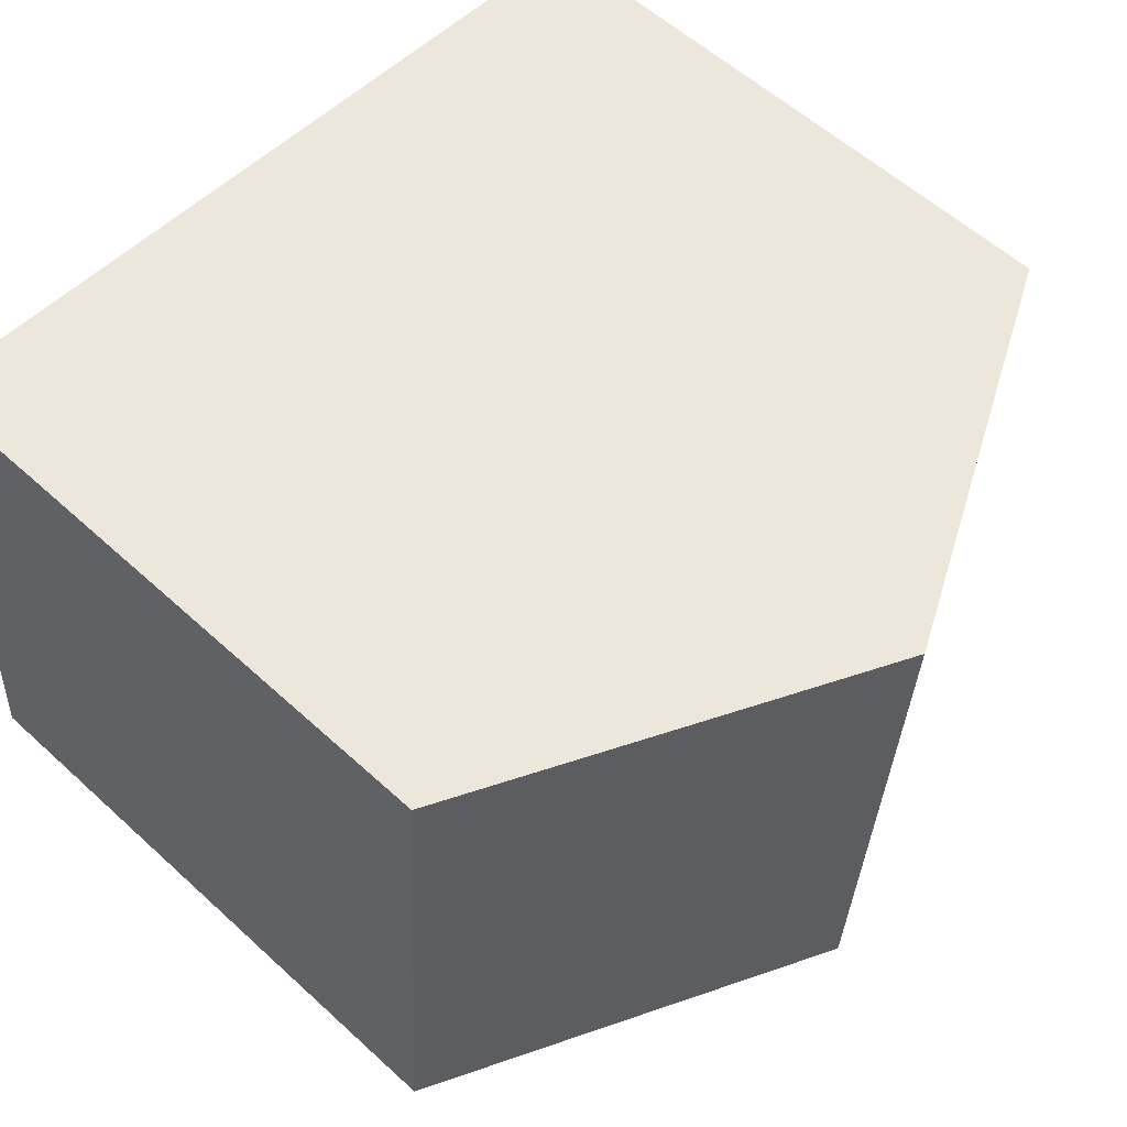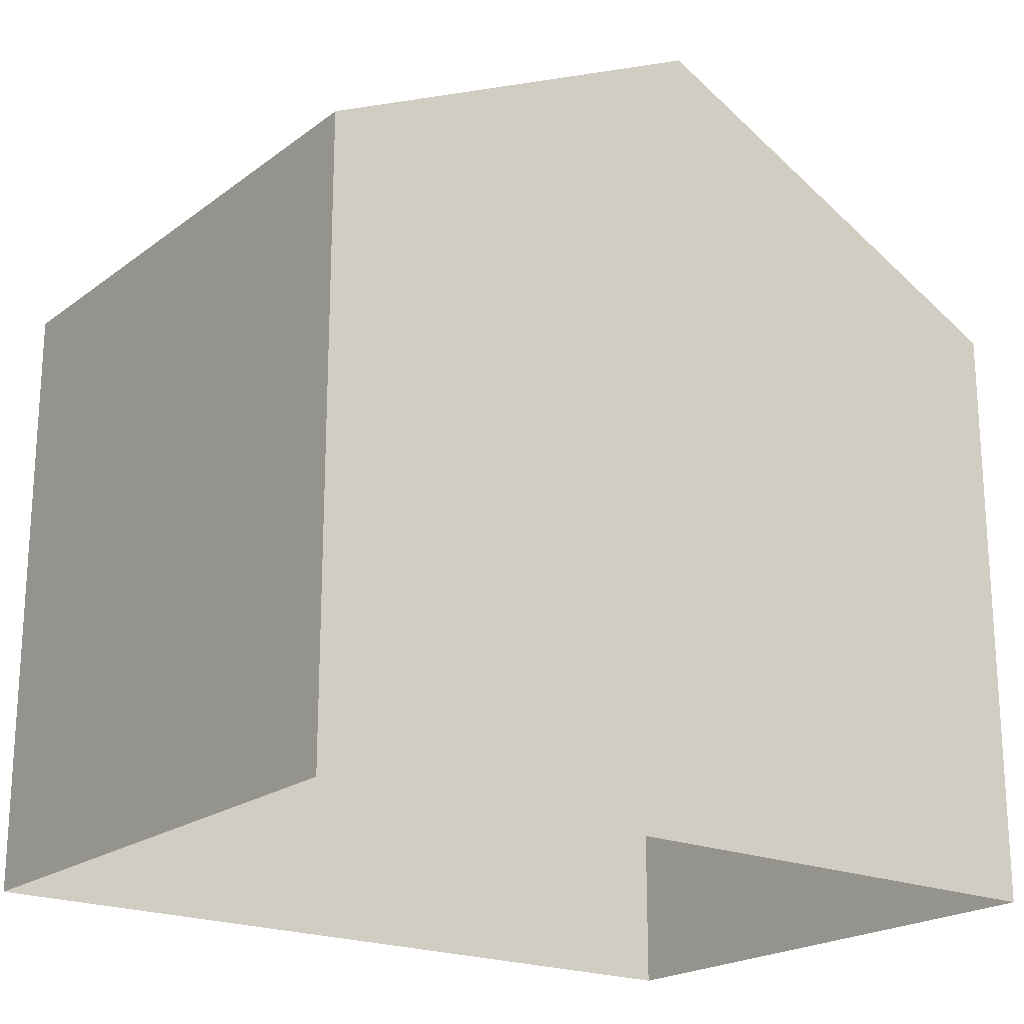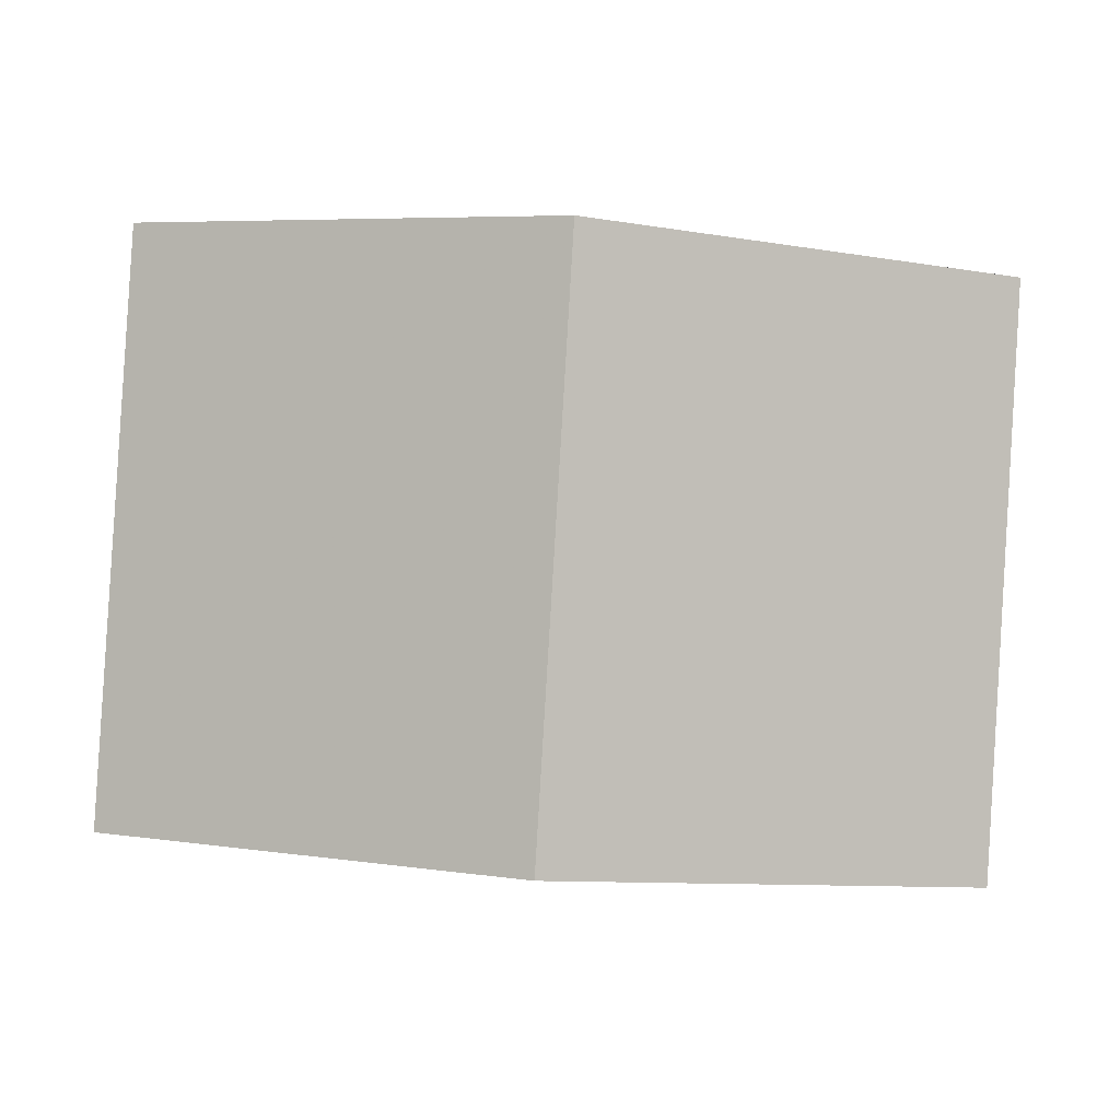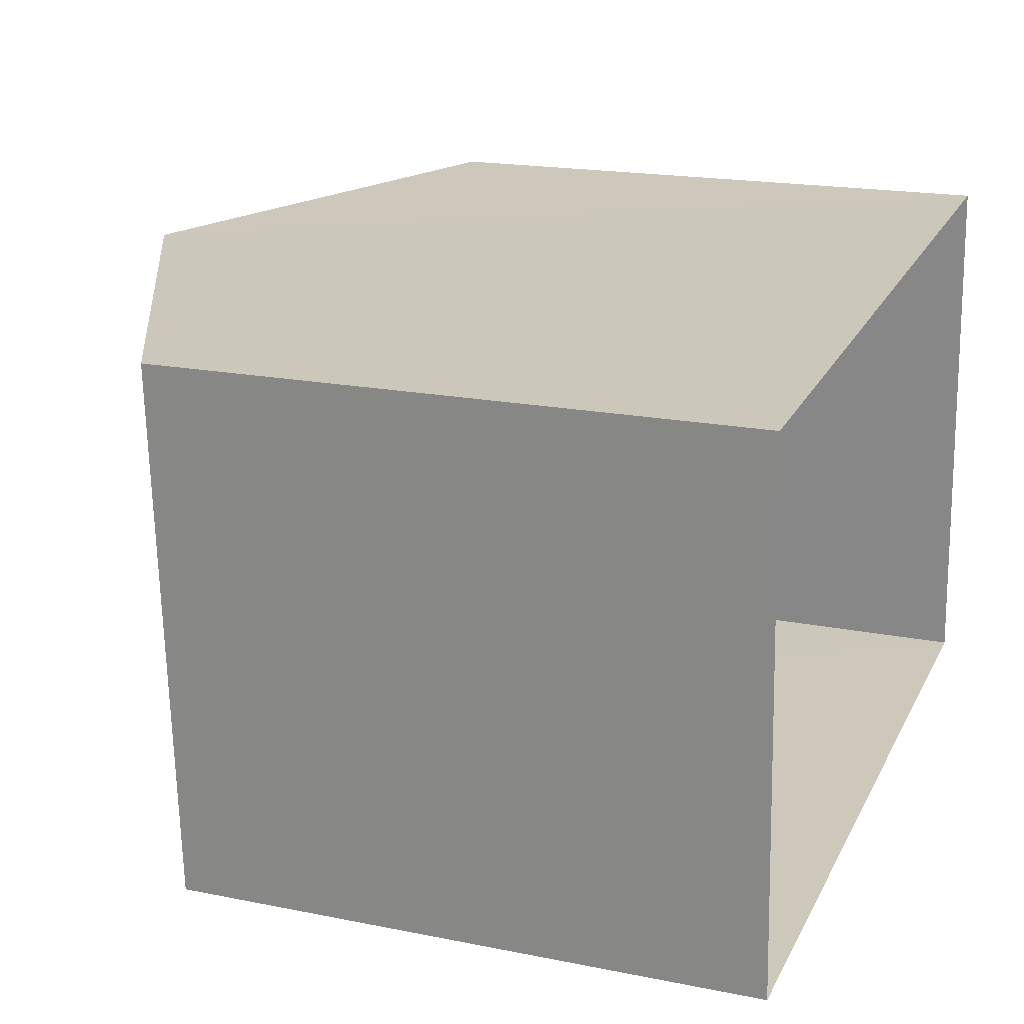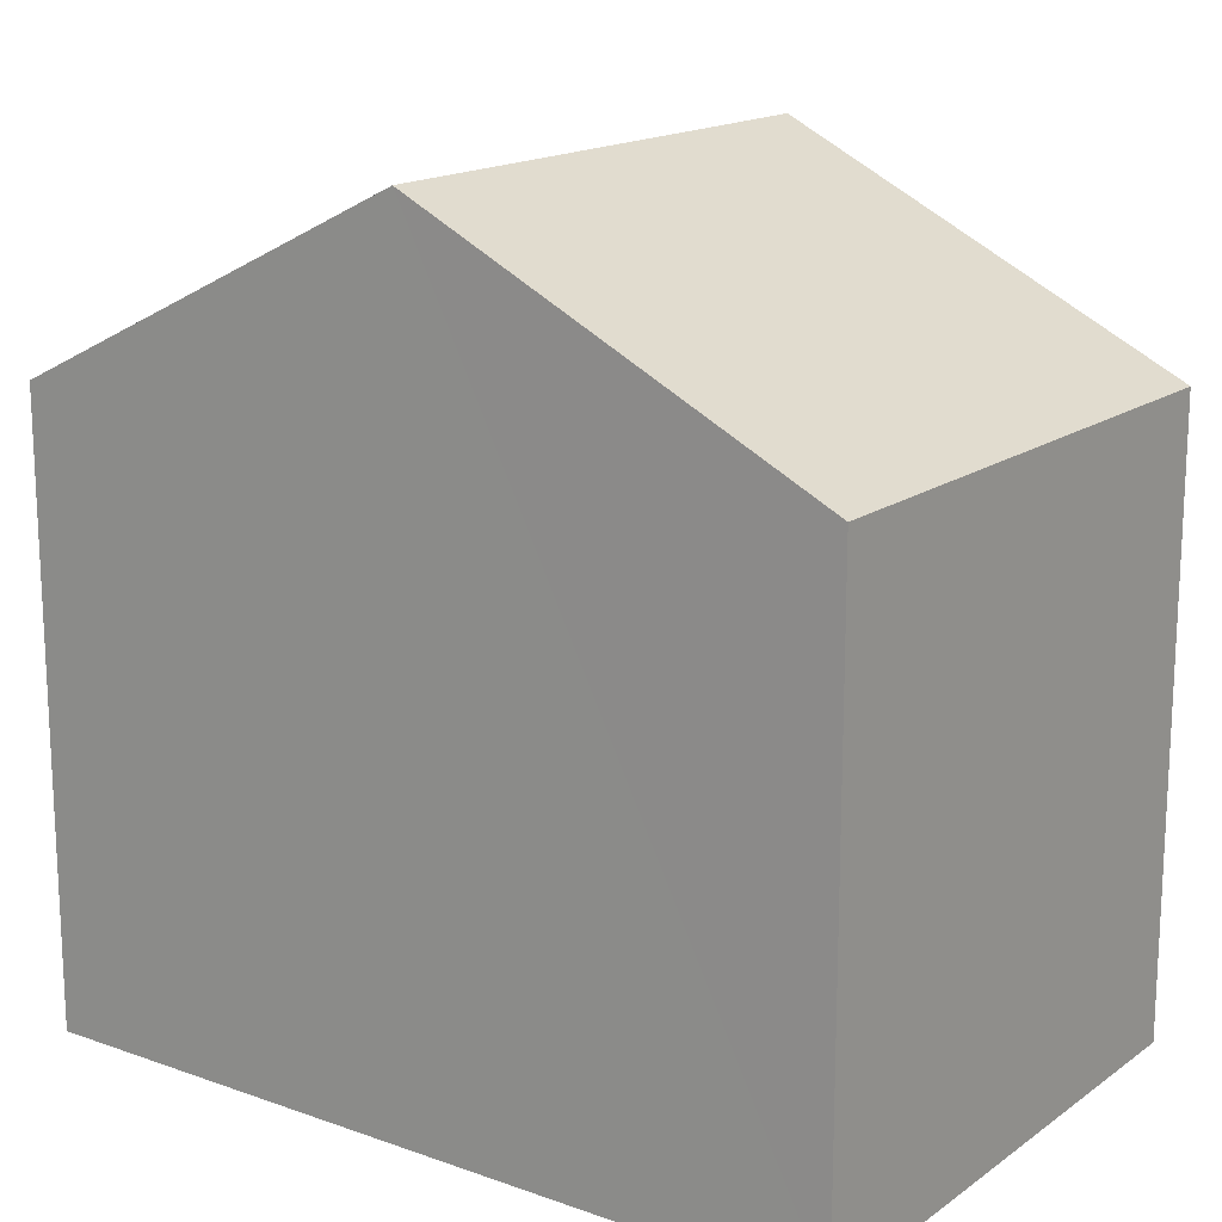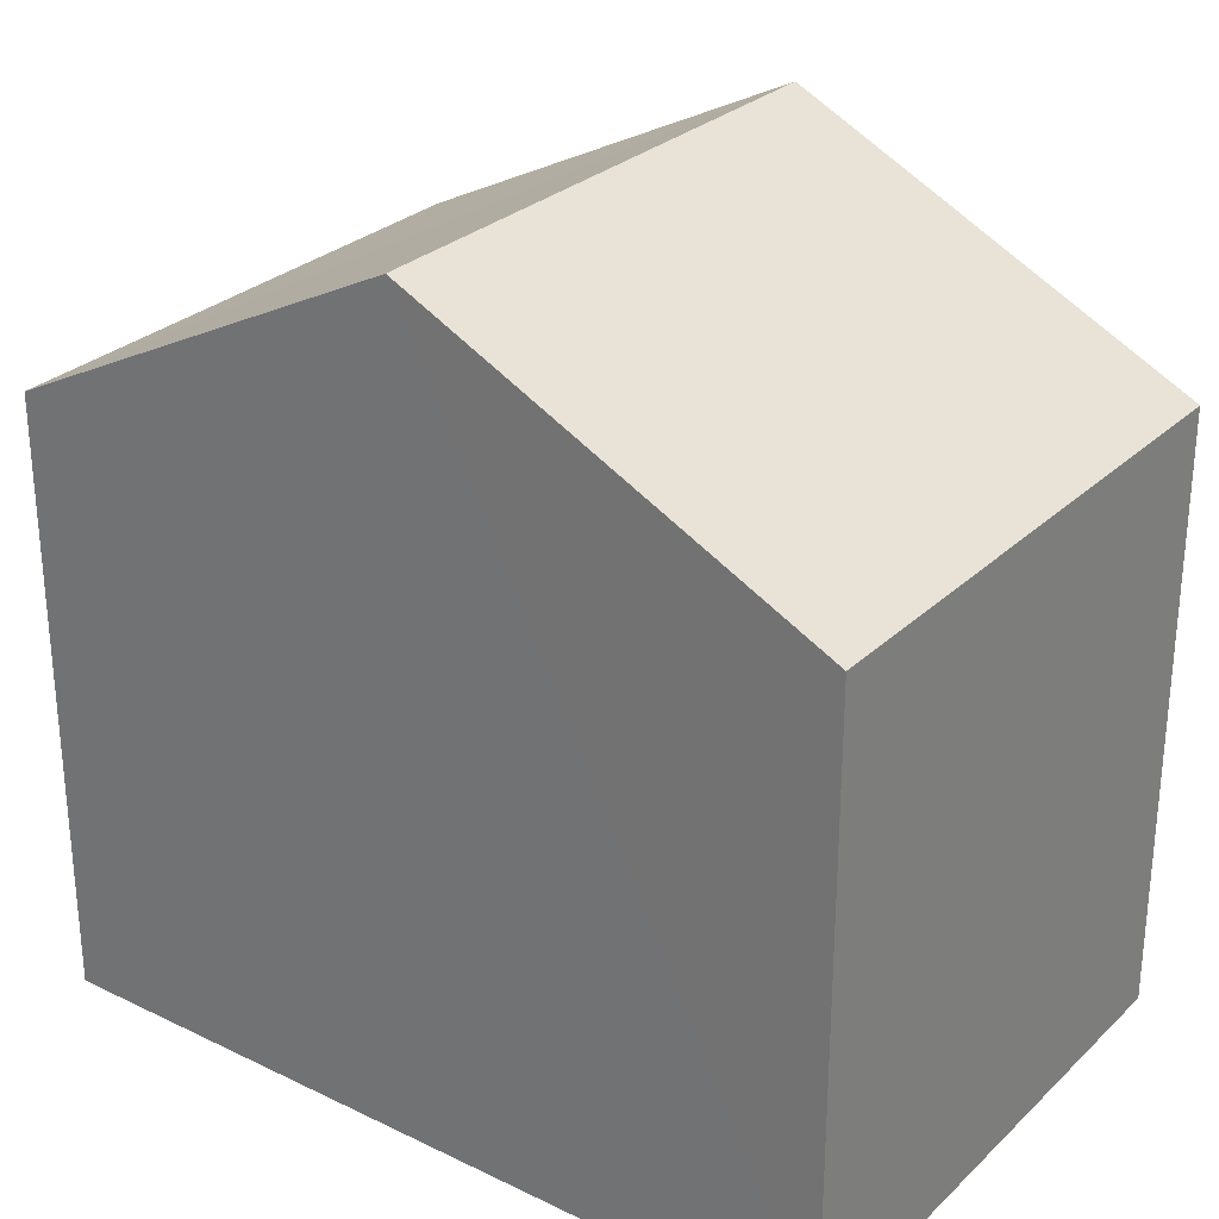
<metadata>
{"format":"obj","ext":"obj","renderer":"f3d","projection":"perspective","resolution":1024,"background":"white","views":[{"elev":57.9,"azim":-46.5,"up":"+Y"},{"elev":-20.6,"azim":139.3,"up":"+Z"},{"elev":-1.7,"azim":0.2,"up":"+Y"},{"elev":18.6,"azim":111.1,"up":"+Y"},{"elev":16.4,"azim":-147.8,"up":"+Z"},{"elev":28.2,"azim":-147.6,"up":"+Z"}]}
</metadata>
<code>
v -3.731e+05 -1.039e+05 28.69
v -3.731e+05 -1.039e+05 28.69
v -3.731e+05 -1.039e+05 28.69
v -3.731e+05 -1.039e+05 28.69
v -3.731e+05 -1.039e+05 35.92
v -3.731e+05 -1.039e+05 34.11
v -3.731e+05 -1.039e+05 35.92
v -3.731e+05 -1.039e+05 34.11
v -3.731e+05 -1.039e+05 34.11
v -3.731e+05 -1.039e+05 34.11
f 1 2 3
f 4 1 3
f 5 6 7
f 5 8 6
f 7 9 5
f 7 10 9
f 6 3 7
f 3 2 7
f 2 10 7
f 9 1 5
f 1 4 5
f 4 8 5
f 8 4 3
f 6 8 3
f 10 2 1
f 9 10 1

</code>
